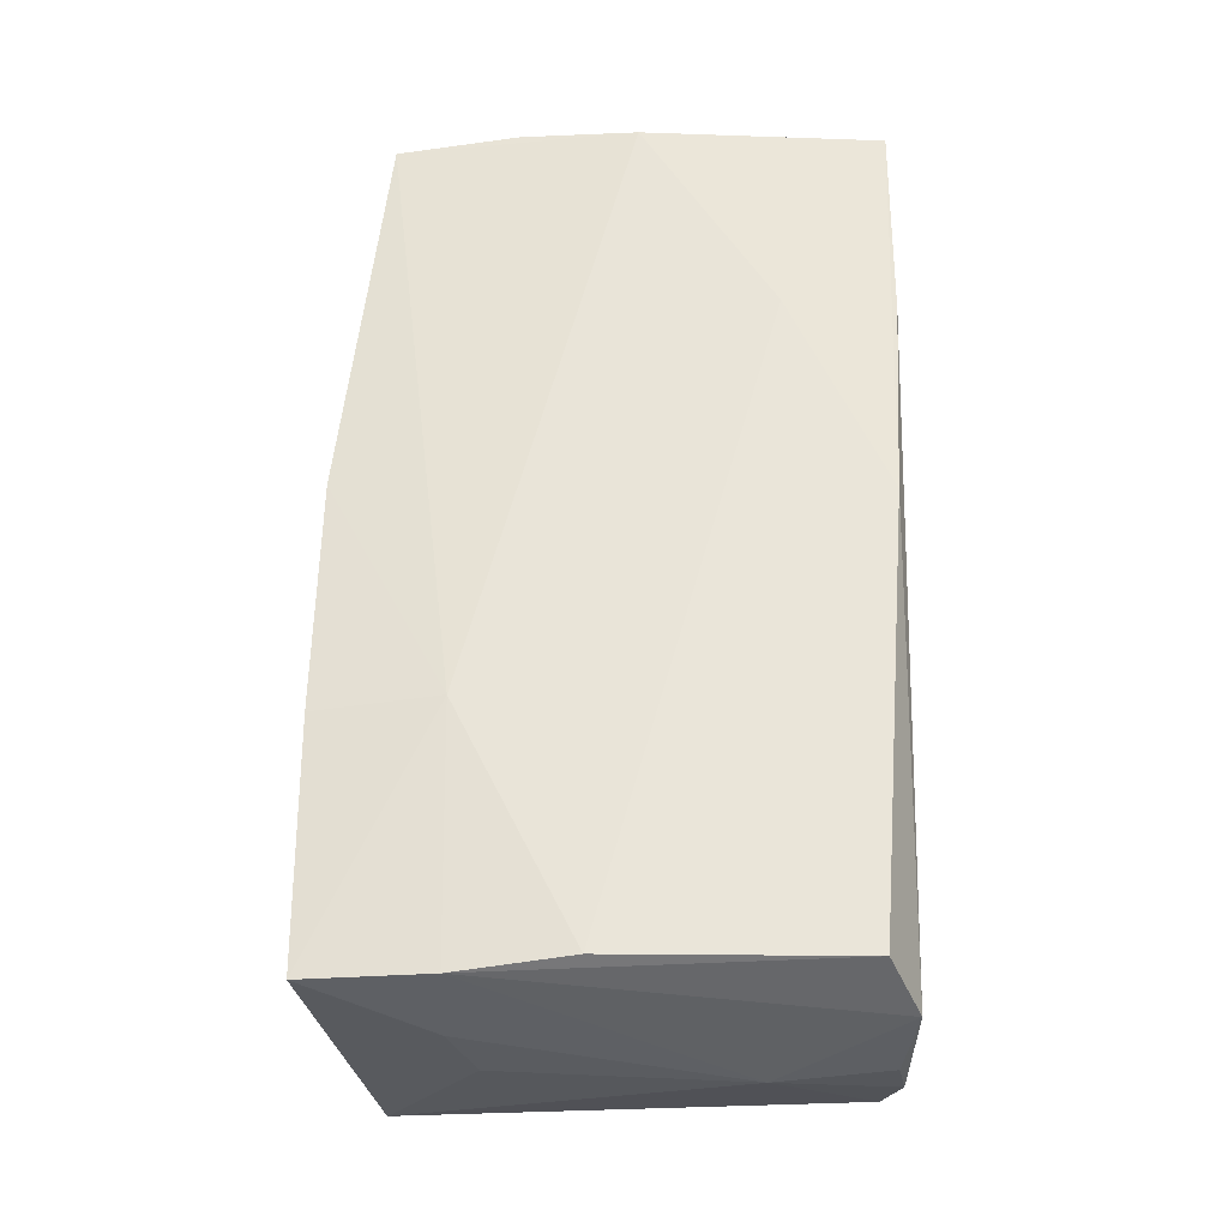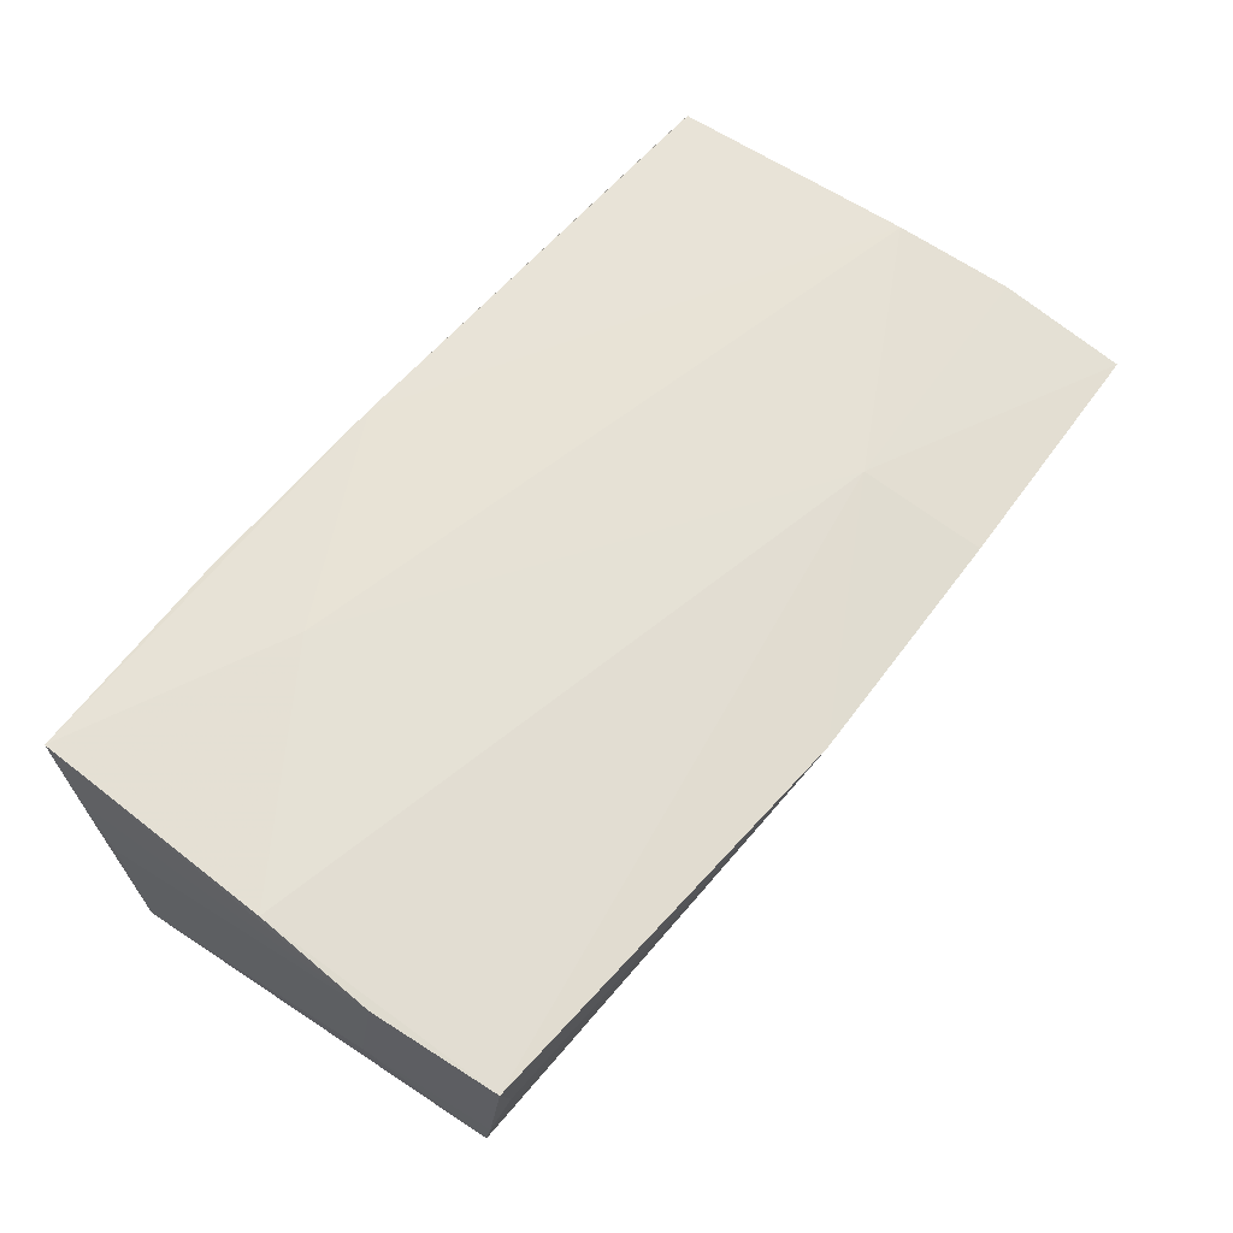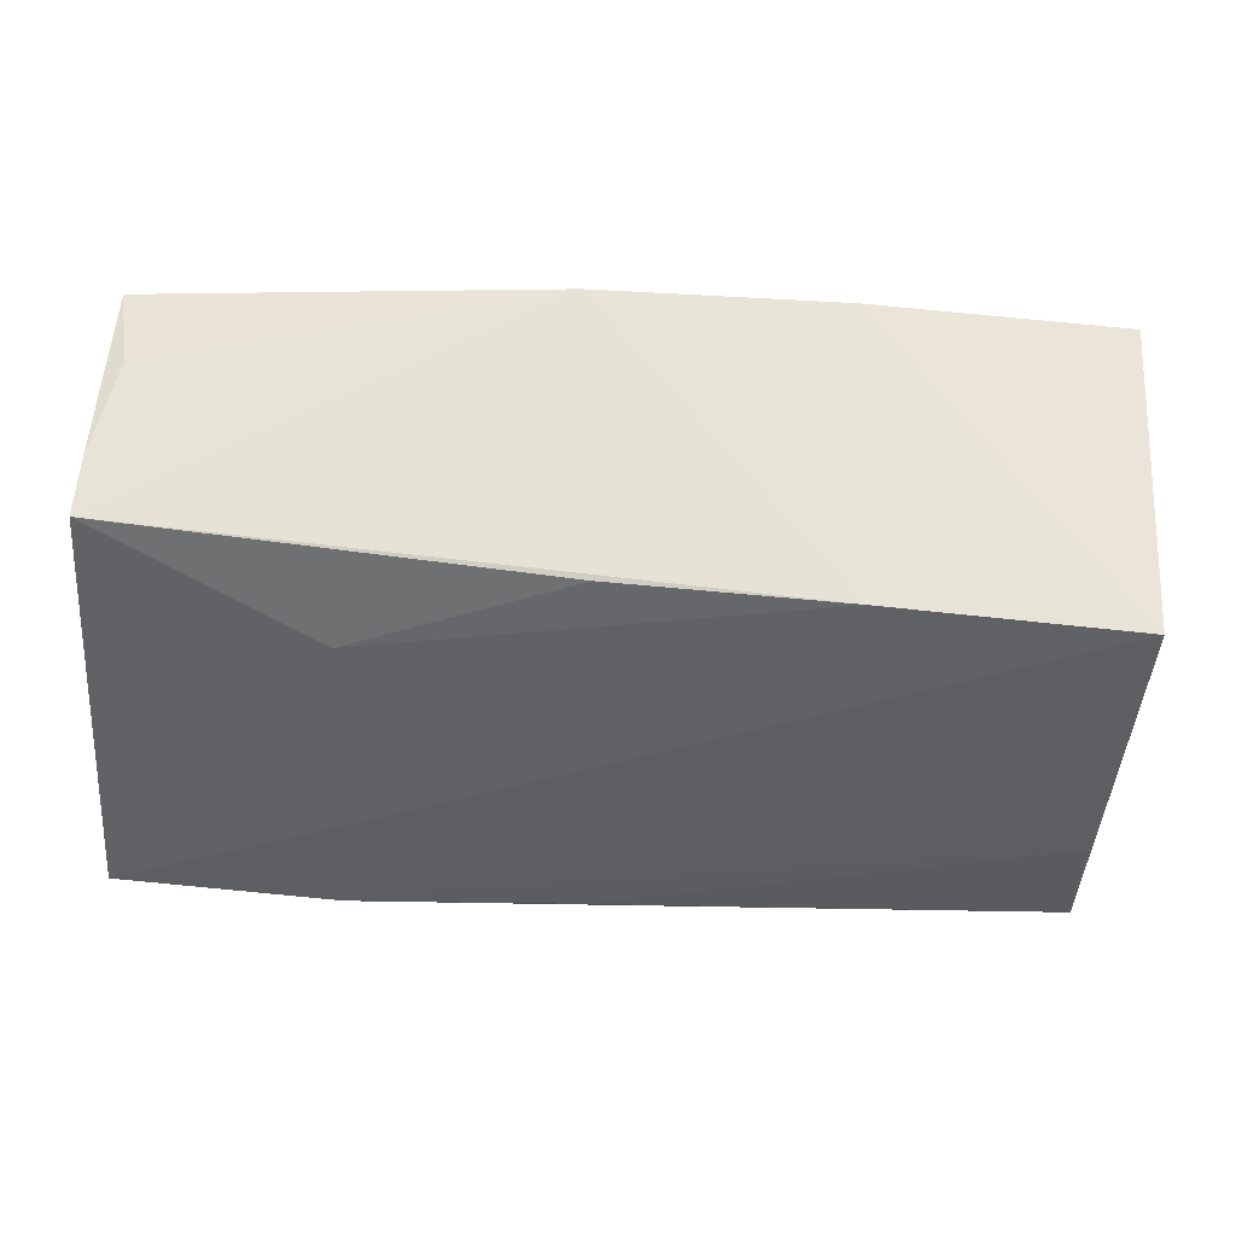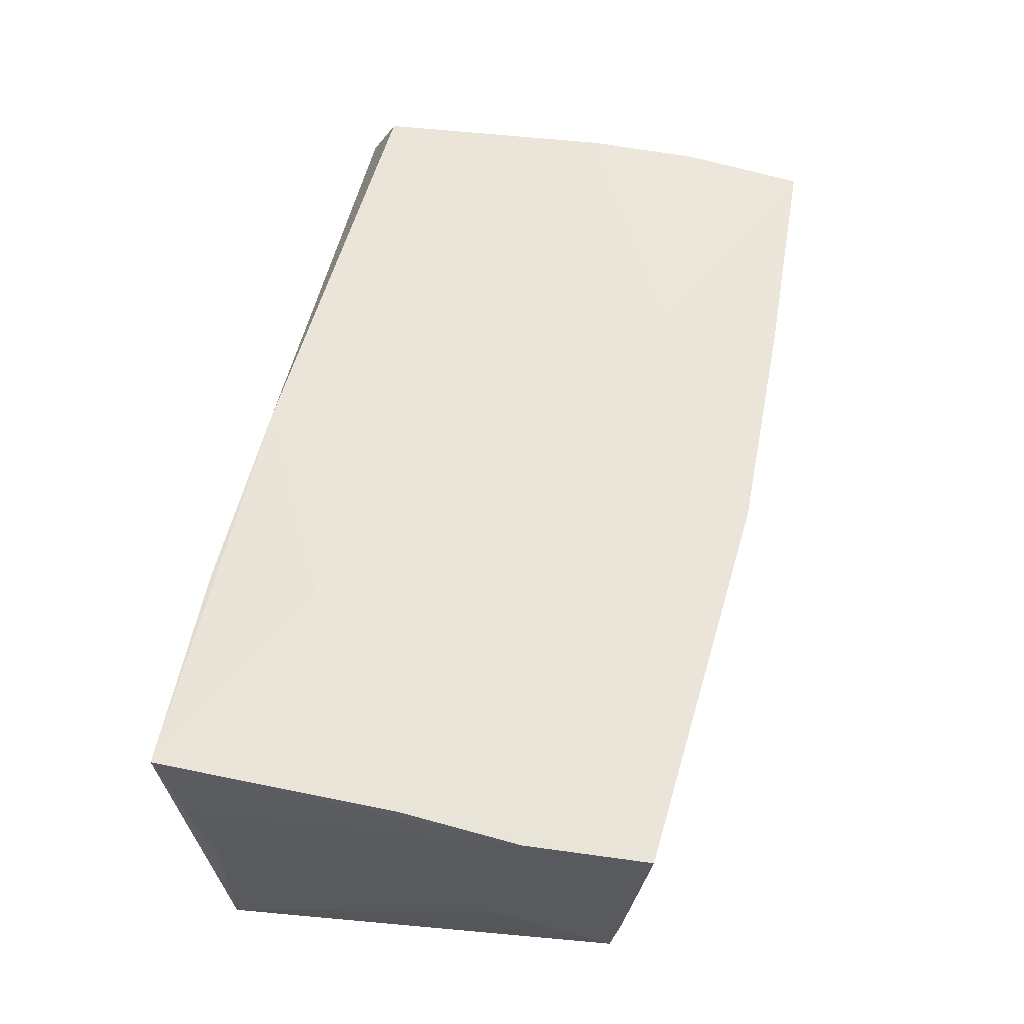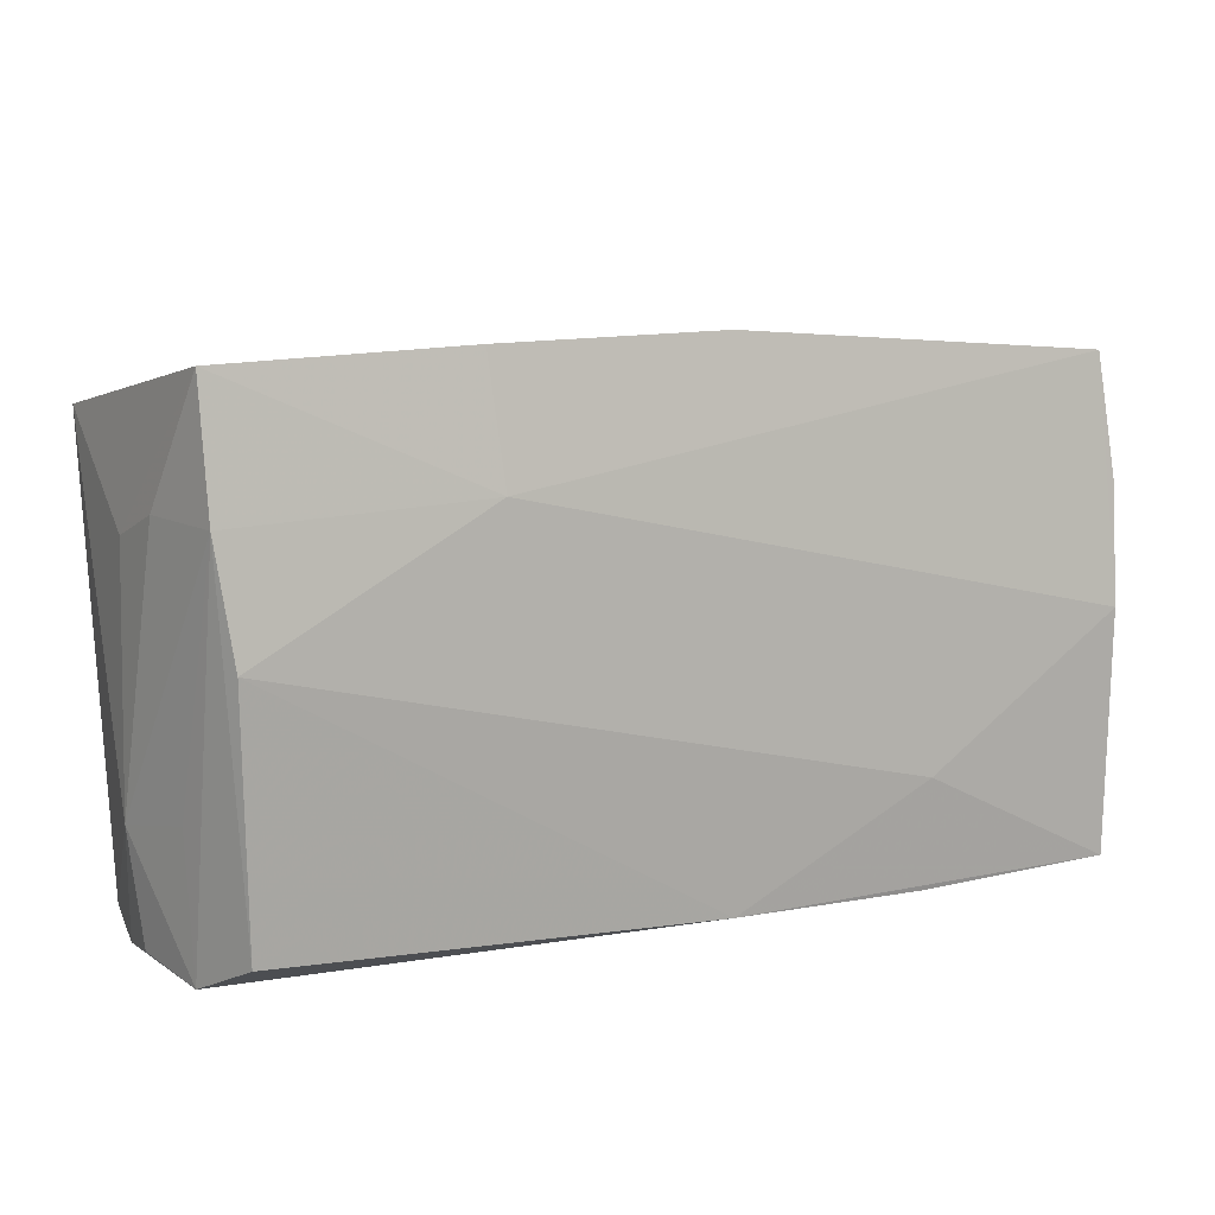
<metadata>
{"format":"obj","ext":"obj","renderer":"f3d","projection":"perspective","resolution":1024,"background":"white","views":[{"elev":58.8,"azim":-88.7,"up":"+Z"},{"elev":63.8,"azim":127.6,"up":"+Z"},{"elev":48.6,"azim":-175.1,"up":"+Y"},{"elev":56.9,"azim":101.6,"up":"+Z"},{"elev":11.1,"azim":-28.8,"up":"+Y"}]}
</metadata>
<code>
v -0.05397 0.01425 -0.001081
v 0.05322 -0.02841 0.01816
v 0.05255 0.02893 0.01523
v -0.05346 0.01732 0.006972
v -0.02518 0.02537 -0.01818
v -0.05157 -0.02705 -0.01467
v -0.05273 0.02514 -0.01936
v 0.02834 -0.01579 0.01922
v 0.0008326 0.02494 -0.01697
v -0.023 0.03261 0.01609
v -0.05145 0.03175 0.0155
v -0.02198 0.01824 0.01838
v -0.04863 -0.02487 0.01757
v -0.02502 -0.02751 -0.01583
v 0.05382 -0.02591 0.007579
v 0.002458 -0.02526 -0.01939
v 0.05389 0.01046 -0.005373
v 0.05363 0.0004178 0.01844
v 0.02605 -0.01002 -0.02187
v -0.0511 -0.01282 -0.0167
v -0.05328 -0.02756 -0.0002385
v 0.02838 -0.02877 0.01812
v -0.05469 -0.01445 -0.0007868
v -0.05217 -0.01241 0.009332
v 0.004914 0.0329 0.01555
v 0.05407 0.01435 0.0168
v -0.05145 -0.02877 0.009441
v 0.05225 0.02621 -0.006009
v 0.00398 -0.02793 0.01836
v 0.05412 -0.02322 -0.001345
v 0.05211 0.0251 -0.01305
v 0.02651 0.01375 -0.01797
v 0.02825 -0.02509 -0.02132
v -0.05266 -0.02877 -0.006934
v 0.05403 -0.02316 -0.02187
v 0.05049 0.02819 0.005899
v -0.04969 0.003801 0.01906
v -0.05128 0.01711 0.01749
f 1 11 7
f 7 23 1
f 6 23 7
f 34 23 6
f 30 35 26
f 15 35 30
f 2 35 15
f 30 26 15
f 15 26 2
f 6 7 20
f 31 35 32
f 27 34 22
f 22 34 2
f 27 23 21
f 21 34 27
f 23 34 21
f 6 20 16
f 33 35 2
f 6 16 33
f 33 20 7
f 33 16 20
f 17 35 31
f 17 26 35
f 26 17 3
f 26 3 18
f 2 26 18
f 4 11 1
f 1 23 4
f 24 23 27
f 31 32 9
f 29 13 27
f 27 22 29
f 29 22 2
f 2 34 14
f 14 33 2
f 14 34 6
f 6 33 14
f 19 33 7
f 35 33 19
f 7 32 19
f 19 32 35
f 25 3 36
f 27 13 38
f 38 24 27
f 11 4 38
f 23 24 38
f 38 4 23
f 5 32 7
f 5 9 32
f 5 7 25
f 25 31 5
f 31 9 5
f 28 36 3
f 28 17 31
f 28 3 17
f 28 31 25
f 25 36 28
f 25 7 10
f 10 7 11
f 13 29 37
f 37 38 13
f 2 18 8
f 8 29 2
f 8 37 29
f 12 18 3
f 12 8 18
f 37 8 12
f 38 37 12
f 12 3 25
f 25 10 12
f 11 38 12
f 12 10 11

</code>
